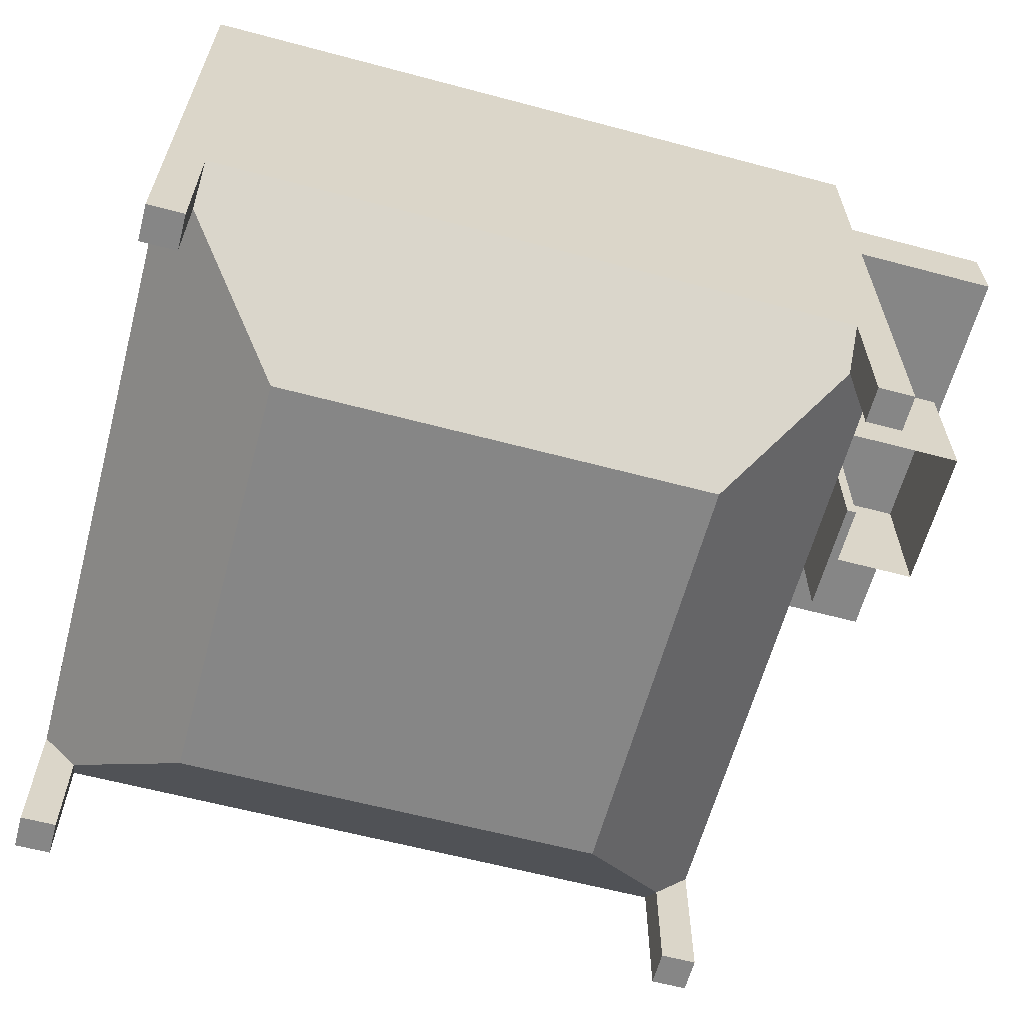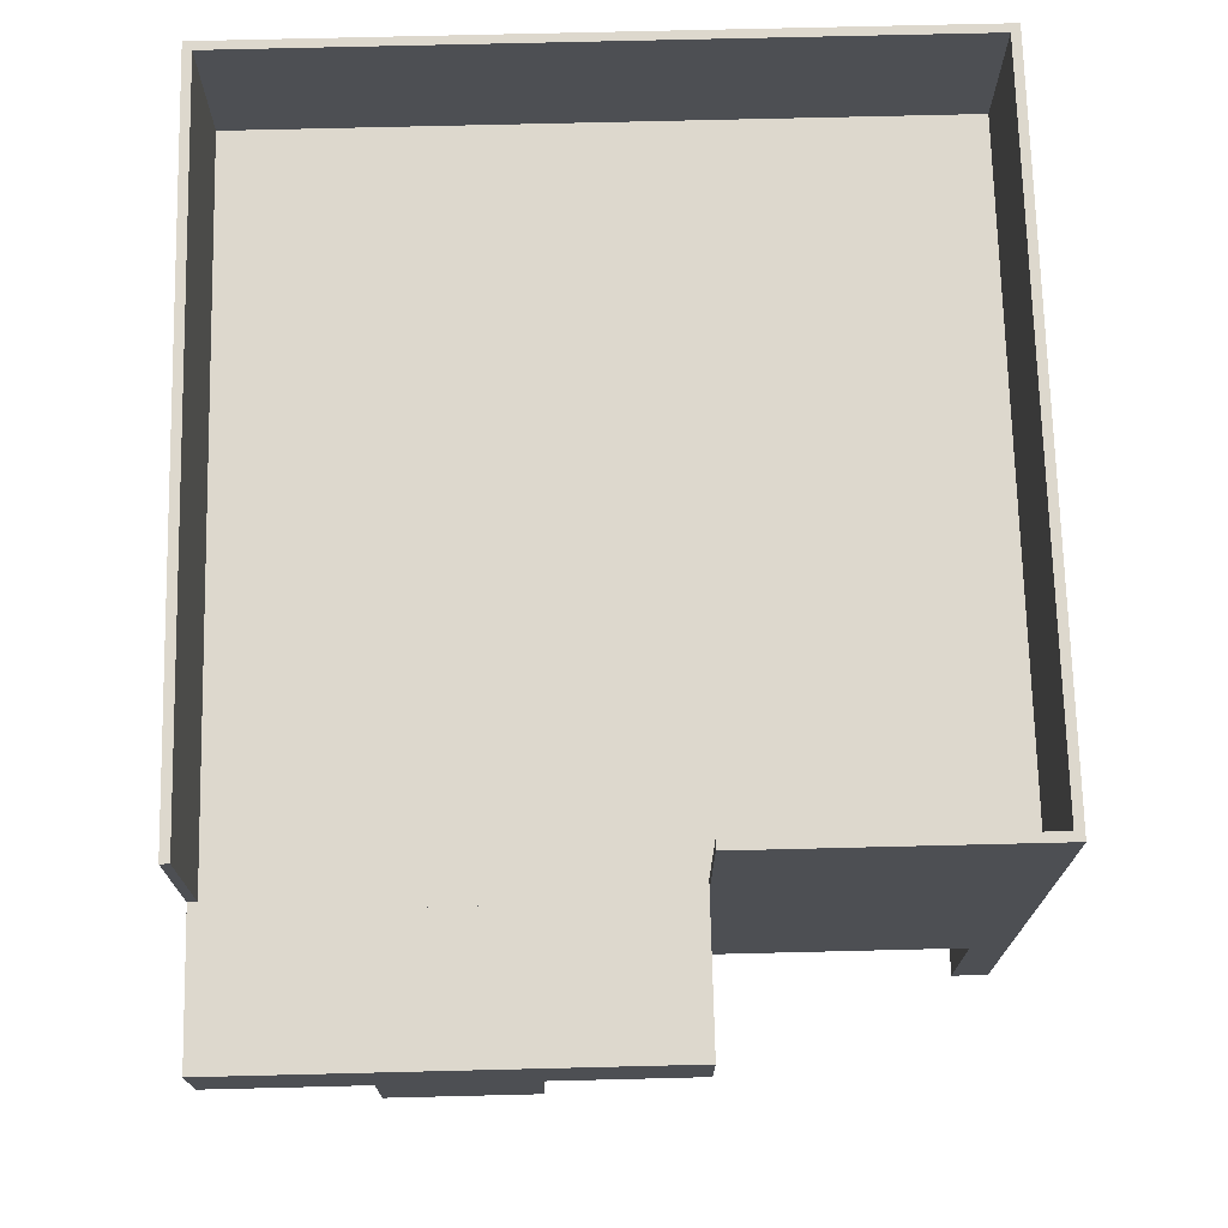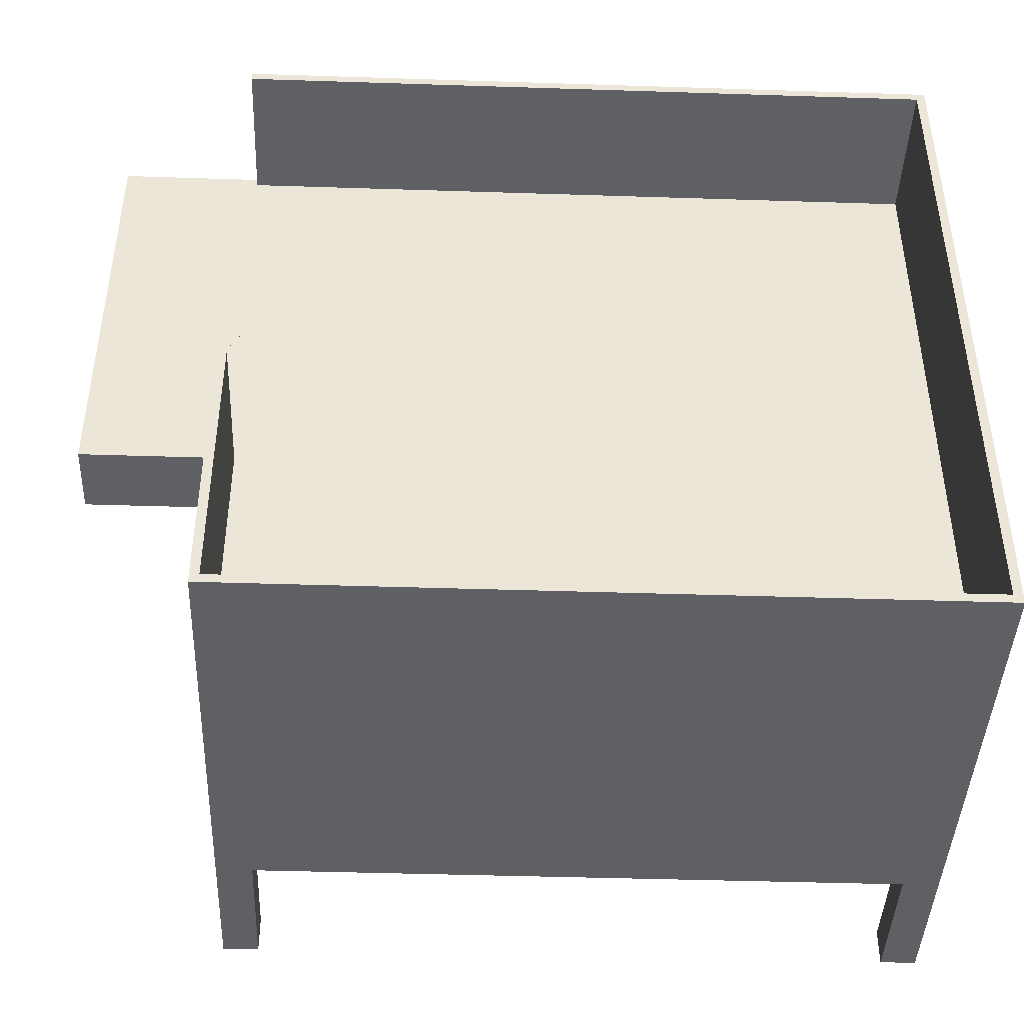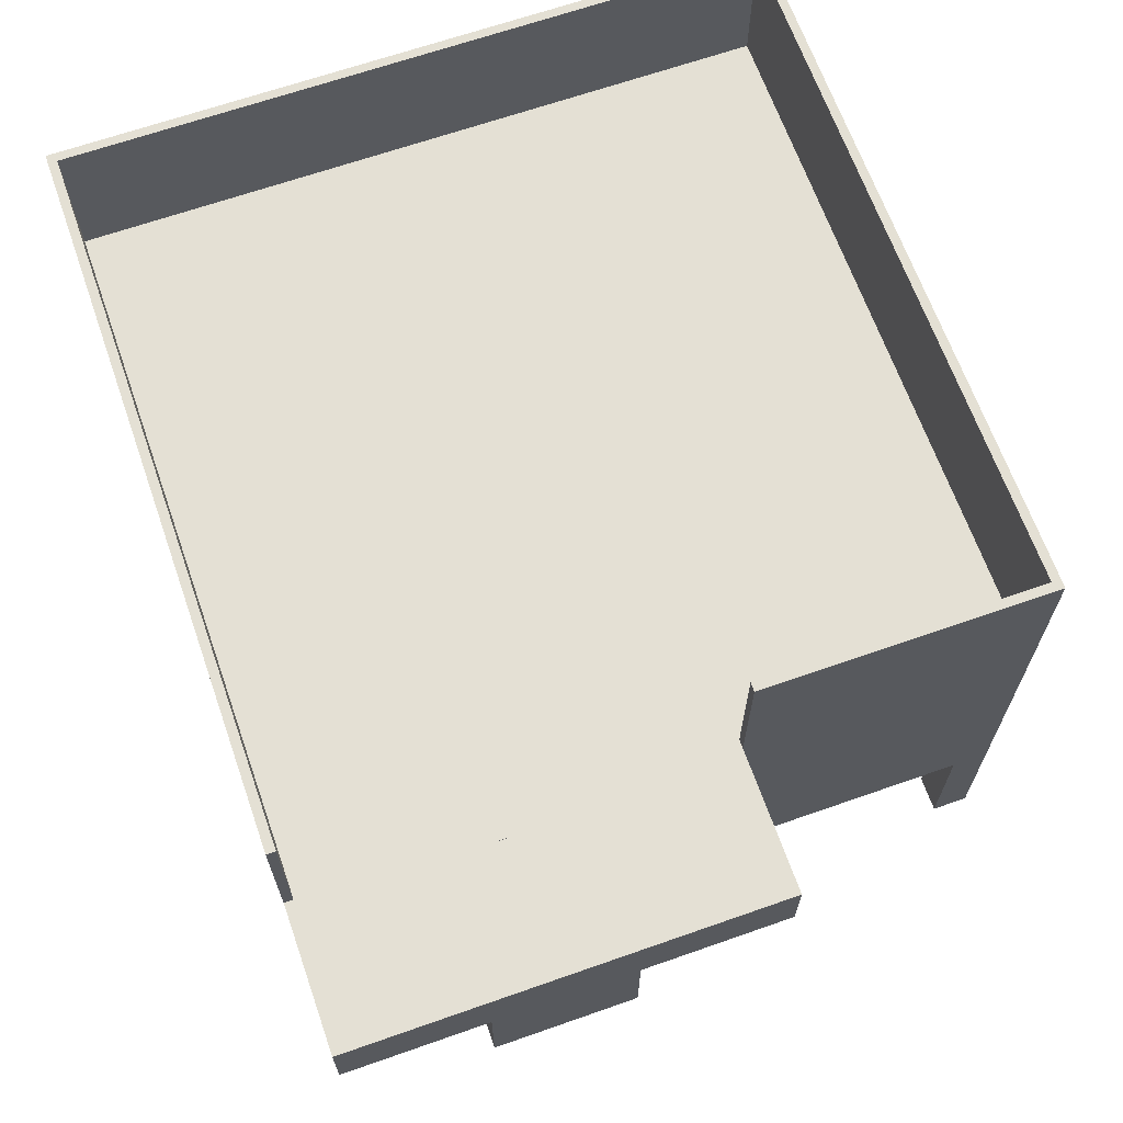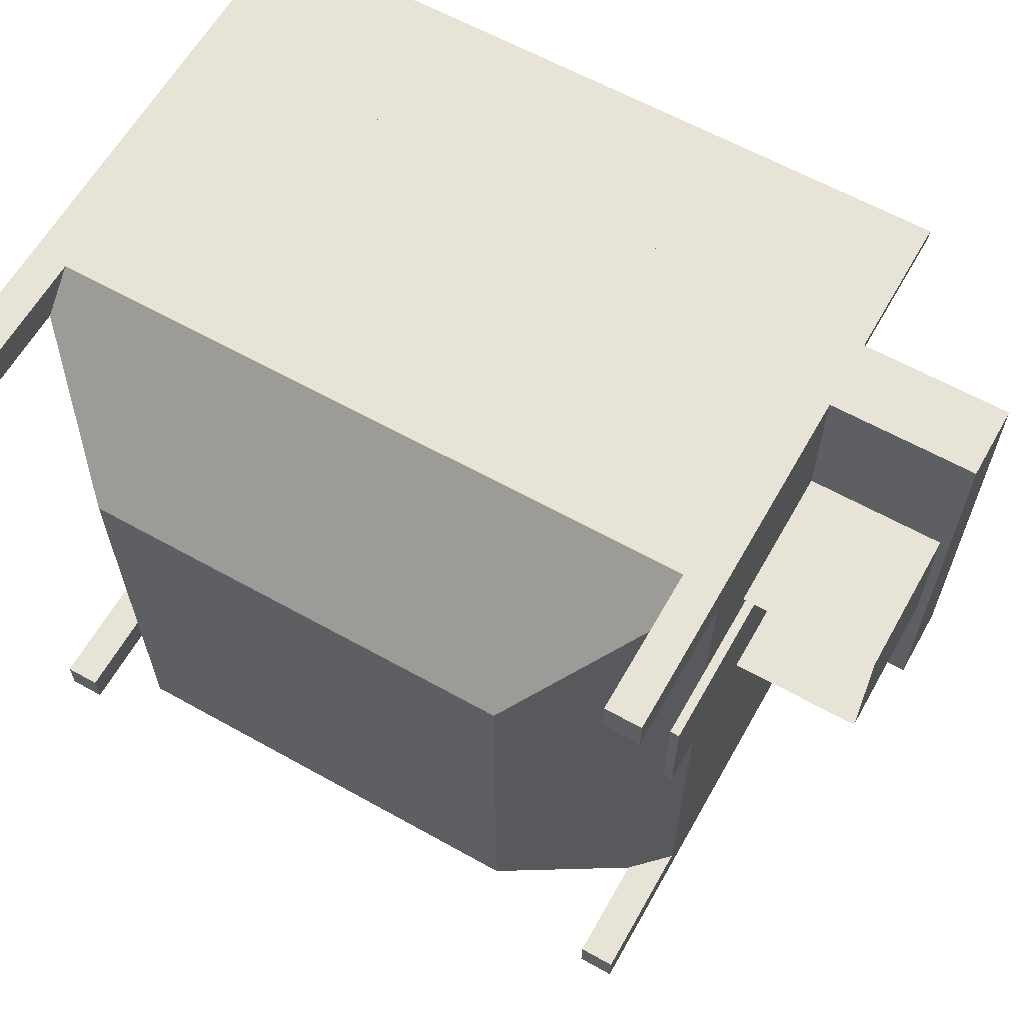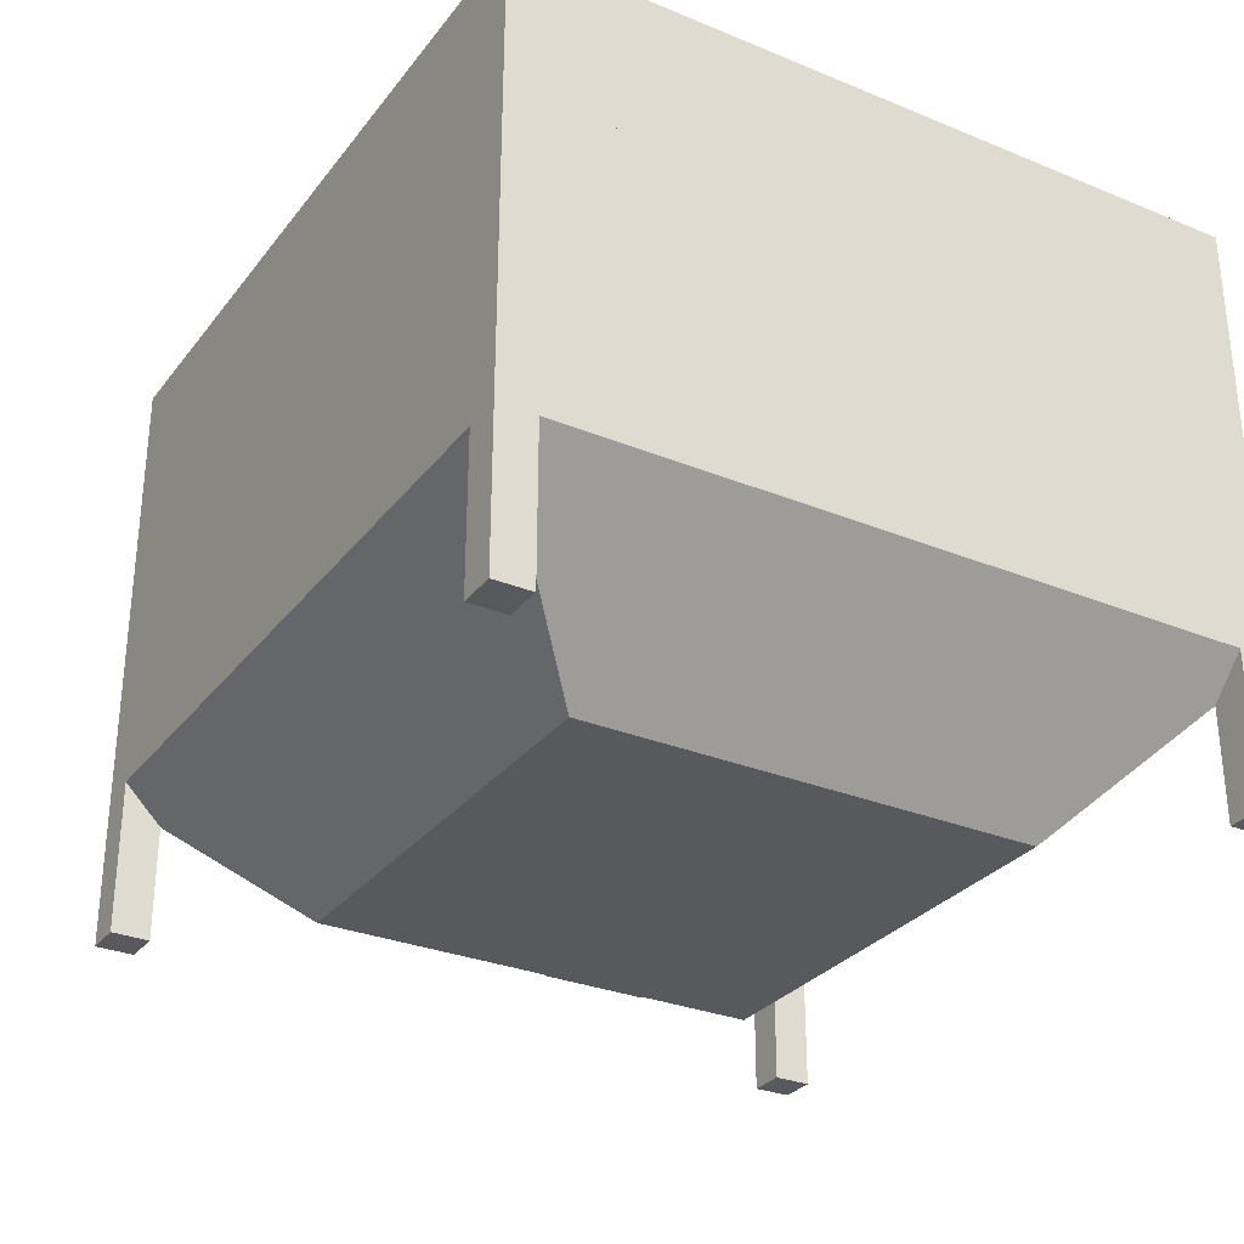
<metadata>
{"format":"obj","ext":"obj","renderer":"f3d","projection":"perspective","resolution":1024,"background":"white","views":[{"elev":-62.1,"azim":-15.1,"up":"+Y"},{"elev":72.1,"azim":88.6,"up":"+Y"},{"elev":-43.0,"azim":177.8,"up":"+Z"},{"elev":66.2,"azim":70.6,"up":"+Y"},{"elev":62.4,"azim":29.5,"up":"+Z"},{"elev":-30.1,"azim":-120.7,"up":"+Y"}]}
</metadata>
<code>
o oiltank_normal
v -1 -0 2
v -2 1 3
v -2 1 -2
v -1 0 -1
v 3 1 -2
v 2 0 -1
v 3 1 3
v 2 -0 2
v -2 0 -1.75
v -2 1 -1.75
v -2 1 -2
v -2 0 -2
v -1.75 1 -2
v -1.75 0 -2
v -1.75 1 -1.75
v -1.75 0 -1.75
v -2 0 3
v -2 1 3
v -2 1 2.75
v -2 0 2.75
v -1.75 1 2.75
v -1.75 0 2.75
v -1.75 1 3
v -1.75 0 3
v 2.75 0 3
v 2.75 1 3
v 2.75 1 2.75
v 2.75 0 2.75
v 3 1 2.75
v 3 0 2.75
v 3 1 3
v 3 0 3
v 2.75 0 -1.75
v 2.75 1 -1.75
v 2.75 1 -2
v 2.75 0 -2
v 3 1 -2
v 3 0 -2
v 3 1 -1.75
v 3 0 -1.75
v 3 2.5 0
v 3 3 0
v 4 3 0
v 4 2.5 0
v 4 3 3
v 4 2.5 3
v 3 3 3
v 3 2.5 3
v 3 1.5 1
v 3 3 1
v 3.938 3 1
v 3.938 1.5 1
v 3.938 3 2
v 3.938 1.5 2
v 3 3 2
v 3 1.5 2
v 3 2.5 0
v 3 3 0
v 4 3 0
v 4 2.5 0
v 4 3 3
v 4 2.5 3
v 3 3 3
v 3 2.5 3
v 3 1.5 1
v 3 3 1
v 3.938 3 1
v 3.938 1.5 1
v 3.938 3 2
v 3.938 1.5 2
v 3 3 2
v 3 1.5 2
v -2 1 3
v -2 3 3
v -2 3 -2
v -2 1 -2
v 3 3 -2
v 3 1 -2
v 3 3 3
v 3 1 3
v -2 3 3
v -2 4 3
v -2 4 -2
v -2 3 -2
v 3 3 -2
v 3 3 3
v 3 4 3
v 3 4 -2
v 3 4 1e-06
v 3 3 0
v -1.938 3 2.938
v -1.938 4 2.938
v -1.938 4 -1.937
v -1.938 3 -1.938
v 2.938 3 -1.938
v 3 3 2.938
v 3 4 2.938
v 2.938 4 -1.937
v 2.938 4 1e-06
v 2.938 3 0
v 3.062 3.001 1.125
v 3.062 0.5006 1.125
v 3.062 3.001 1.875
v 3.062 0.5006 1.875
v 3 0.5006 1.875
v 3 3.001 1.875
v 3 3.001 1.125
v 3 0.5006 1.125
f 1 2 3 4
f 4 3 5 6
f 6 5 7 8
f 8 7 2 1
f 4 6 8 1
f 9 10 11 12
f 12 11 13 14
f 14 13 15 16
f 16 15 10 9
f 12 14 16 9
f 17 18 19 20
f 20 19 21 22
f 22 21 23 24
f 24 23 18 17
f 20 22 24 17
f 21 19 18 23
f 25 26 27 28
f 28 27 29 30
f 30 29 31 32
f 32 31 26 25
f 28 30 32 25
f 33 34 35 36
f 36 35 37 38
f 38 37 39 40
f 40 39 34 33
f 36 38 40 33
f 41 42 43 44
f 44 43 45 46
f 46 45 47 48
f 41 44 46 48
f 43 42 47 45
f 49 50 51 52
f 52 51 53 54
f 54 53 55 56
f 57 60 59 58
f 60 62 61 59
f 62 64 63 61
f 57 64 62 60
f 59 61 63 58
f 65 68 67 66
f 68 70 69 67
f 70 72 71 69
f 73 74 75 76
f 76 75 77 78
f 78 77 79 80
f 80 79 74 73
f 74 79 77 75
f 81 82 83 84
f 84 83 88 85
f 86 87 82 81
f 85 88 89 90
f 91 94 93 92
f 94 95 98 93
f 96 91 92 97
f 95 100 99 98
f 87 86 96 97
f 87 97 92 82
f 83 82 92 93
f 98 88 83 93
f 89 88 98 99
f 90 89 99 100
f 108 107 101 102
f 102 101 103 104
f 108 102 104 105
f 101 107 106 103
f 103 106 105 104
f 108 105 106 107

</code>
